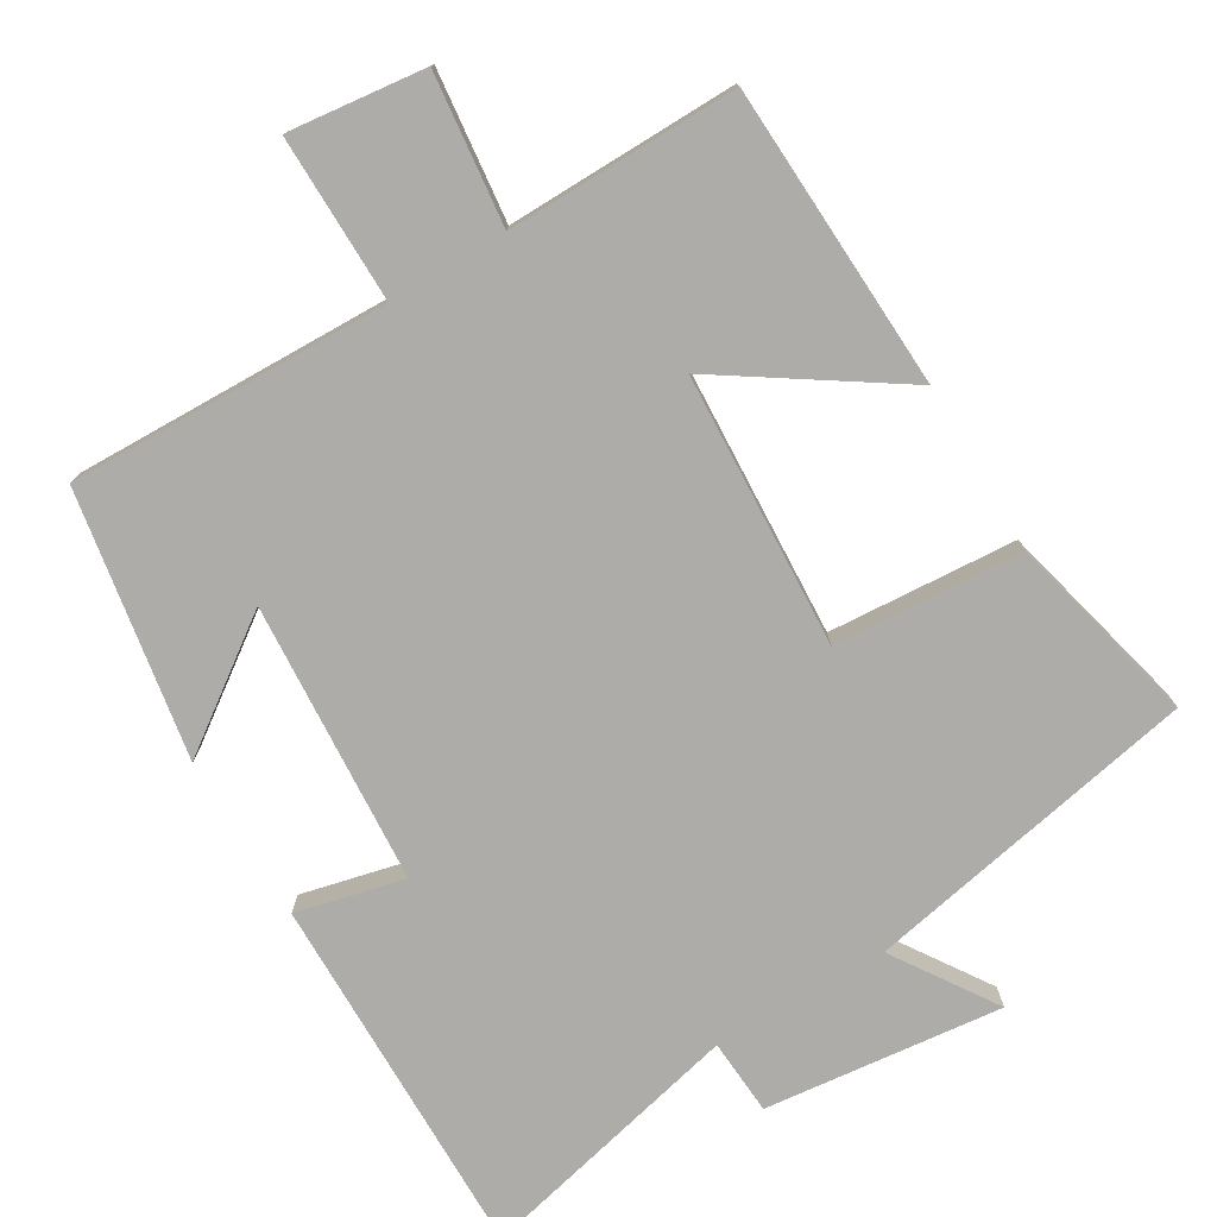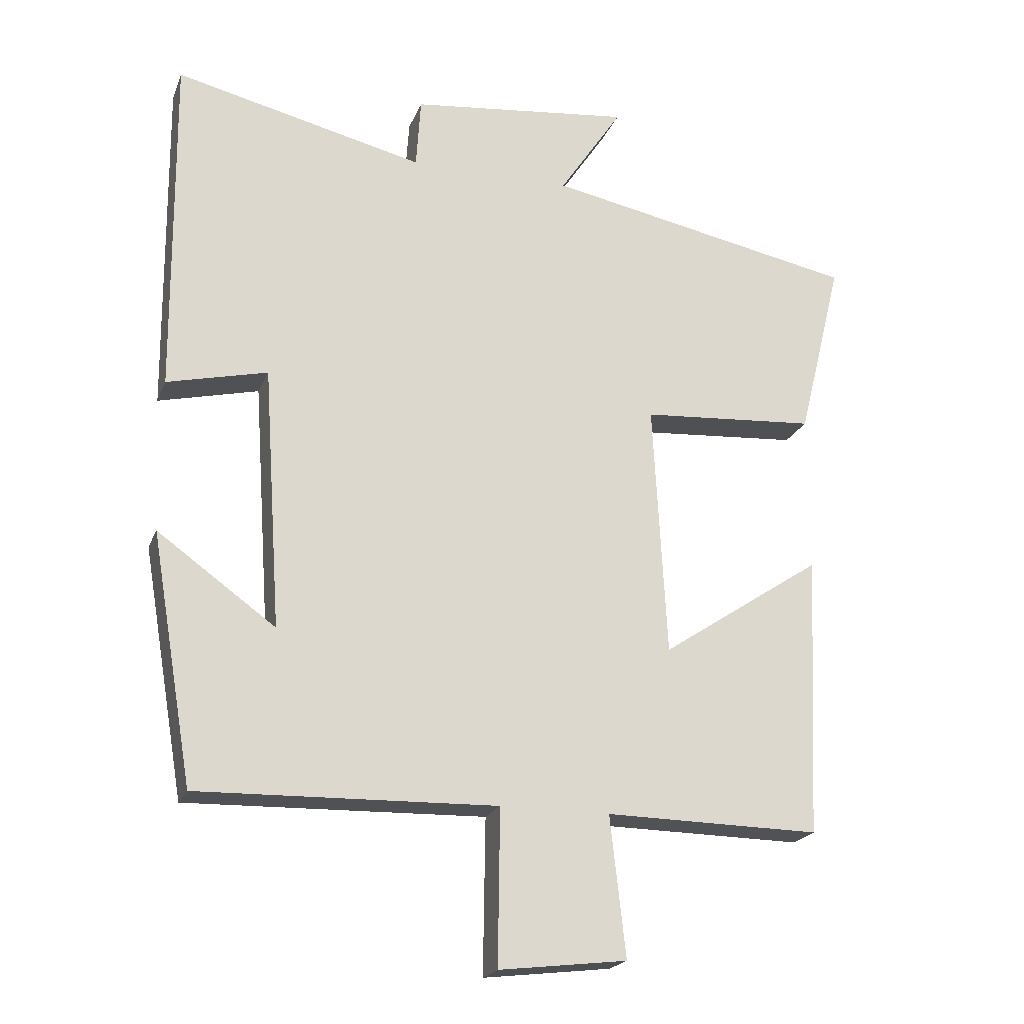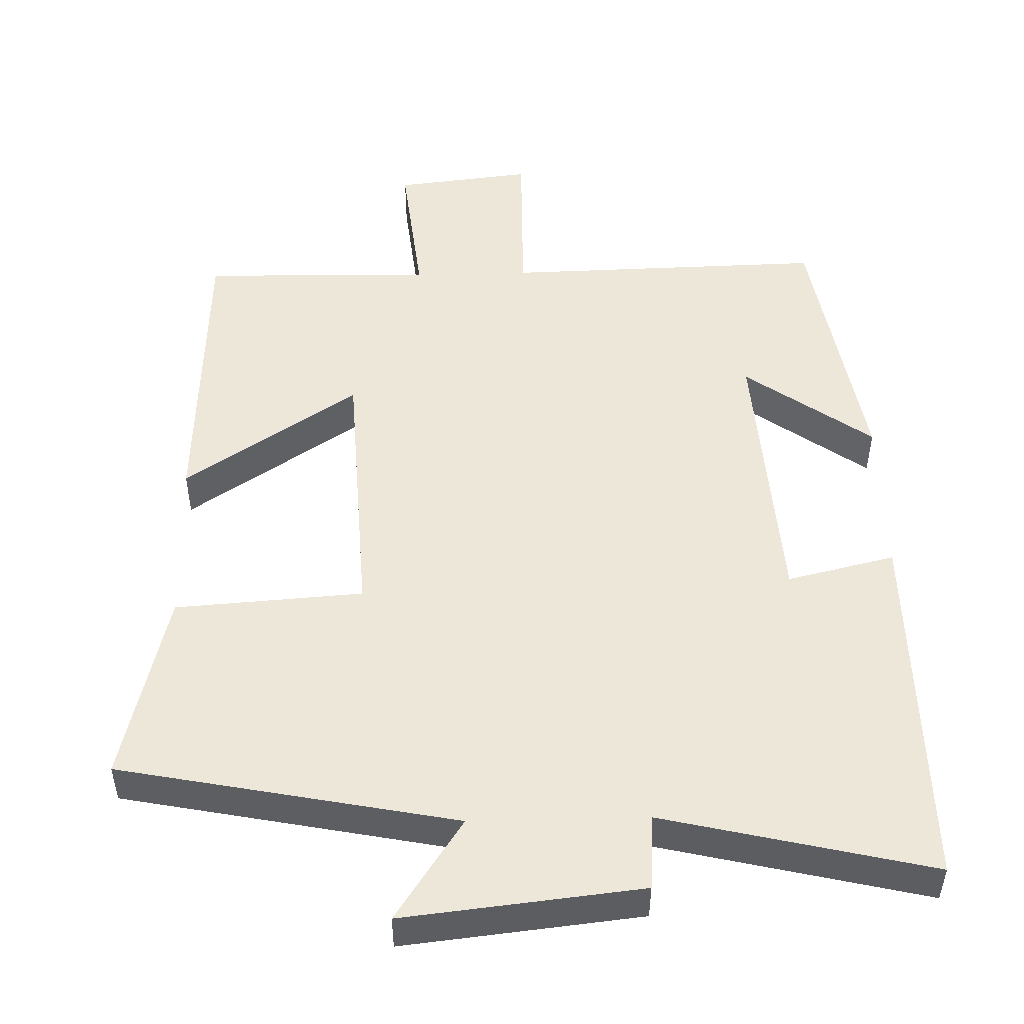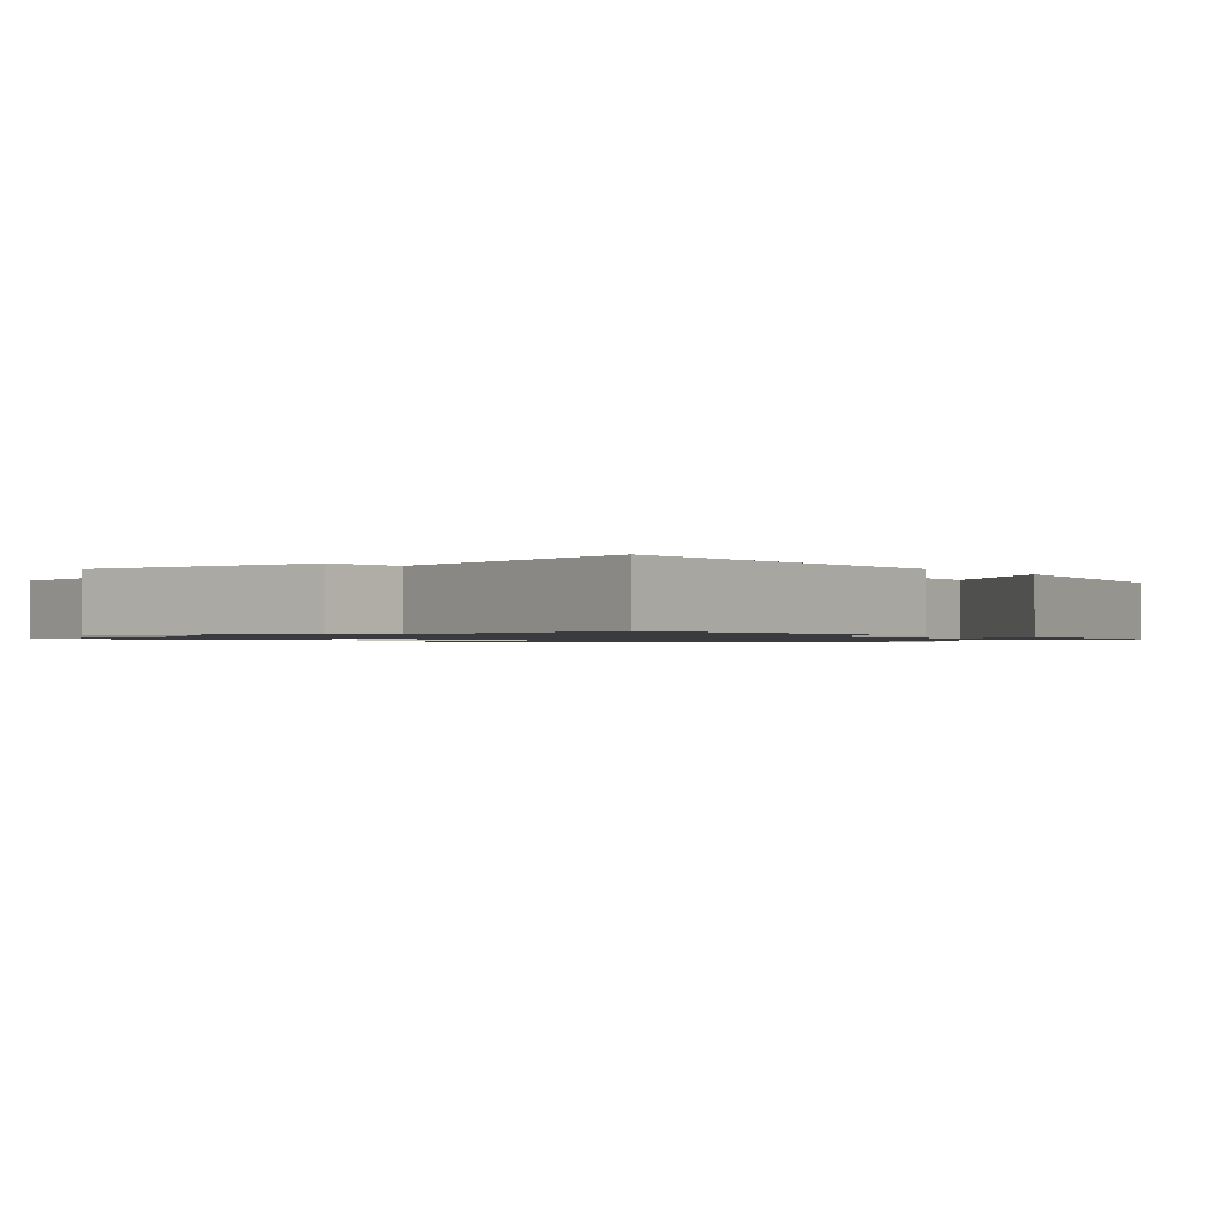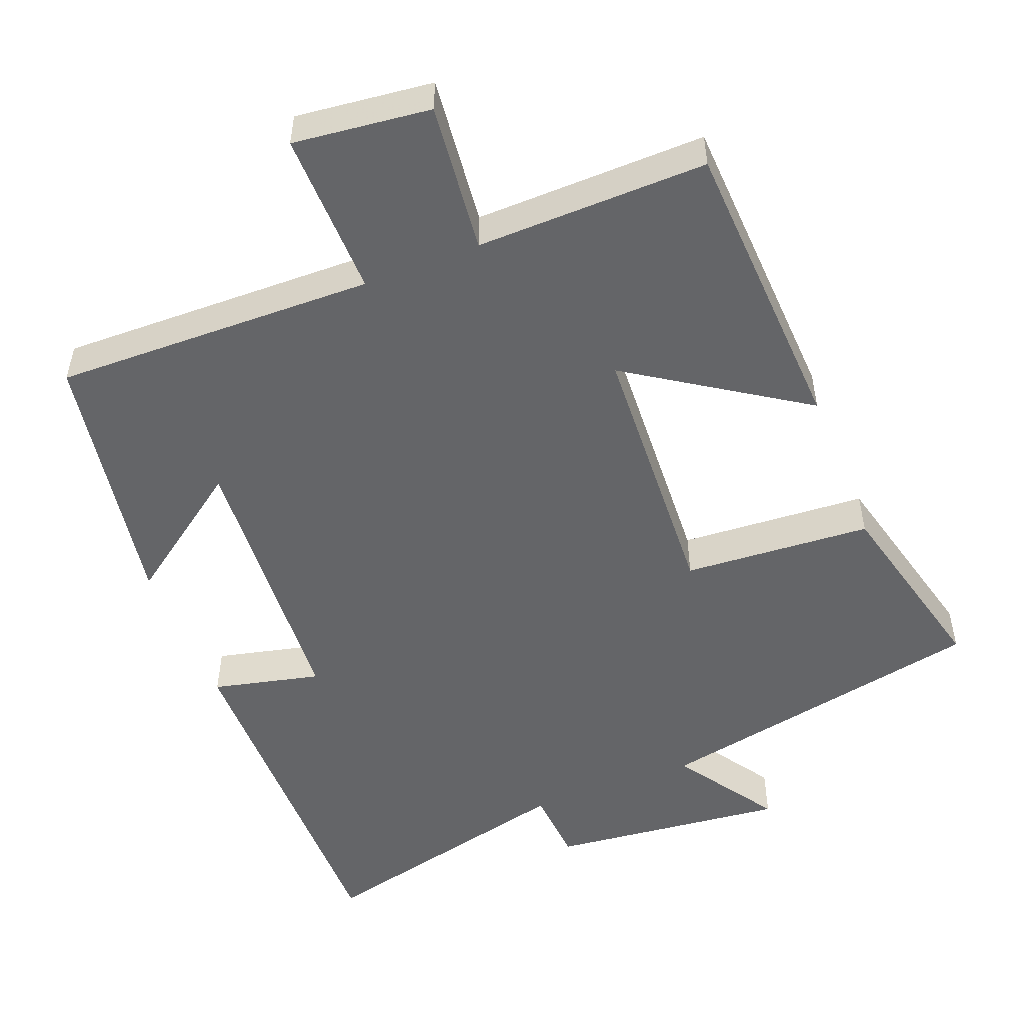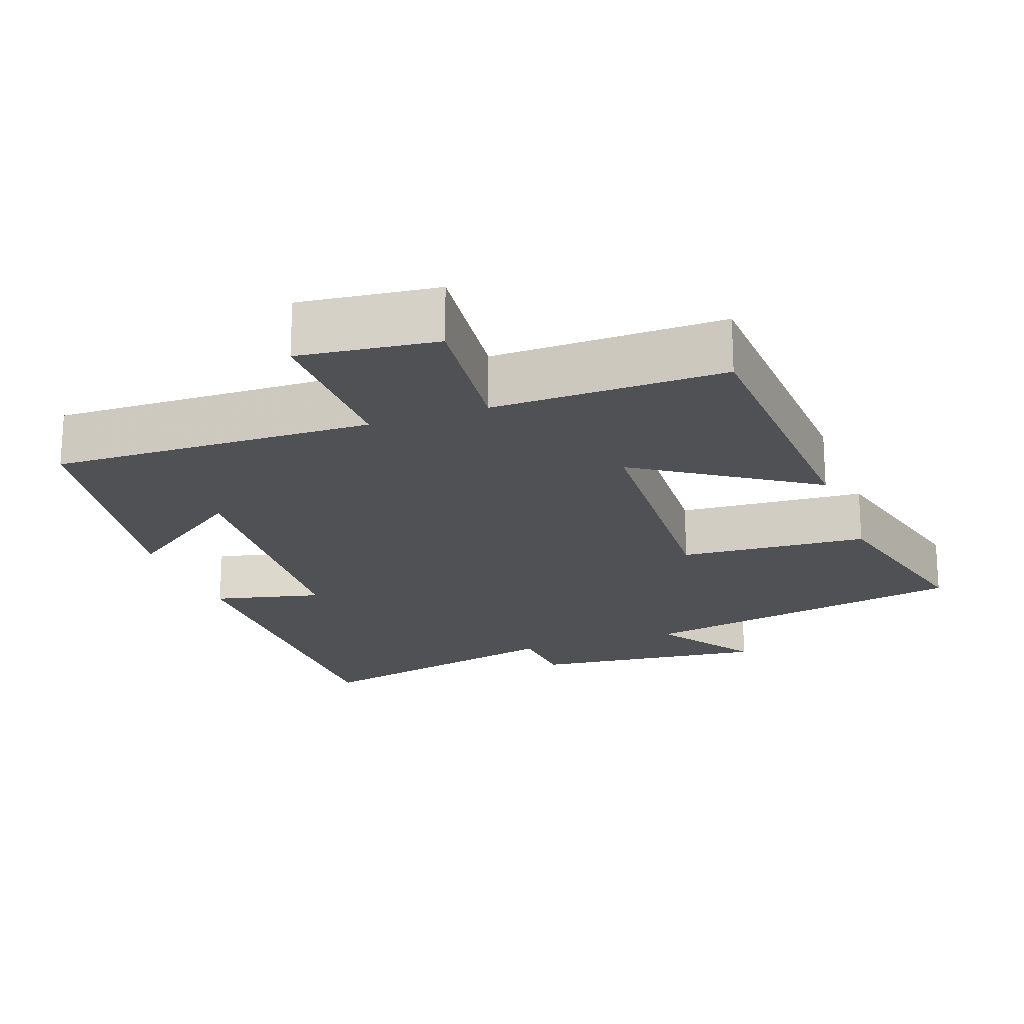
<metadata>
{"format":"obj","ext":"obj","renderer":"f3d","projection":"perspective","resolution":1024,"background":"white","views":[{"elev":-76.7,"azim":-149.2,"up":"+Y"},{"elev":-20.8,"azim":162.4,"up":"+Z"},{"elev":50.2,"azim":-1.4,"up":"+Y"},{"elev":-1.1,"azim":38.9,"up":"+Y"},{"elev":-51.5,"azim":-158.4,"up":"+Y"},{"elev":-20.1,"azim":-160.1,"up":"+Y"}]}
</metadata>
<code>
v -0.481 0.07 -0.505
v -0.5 0.07 -0.089
v -0.262 0.07 -0.247
v -0.242 0.07 0.127
v -0.5 0.07 0.145
v -0.565 0.07 0.409
v -0.104 0.07 0.5
v -0.197 0.07 0.64
v 0.129 0.07 0.604
v 0.136 0.07 0.5
v 0.504 0.07 0.587
v 0.5 0.07 0.081
v 0.352 0.07 0.116
v 0.326 0.07 -0.27
v 0.5 0.07 -0.145
v 0.438 0.07 -0.511
v -0.002 0.07 -0.5
v 0.001 0.07 -0.728
v -0.187 0.07 -0.706
v -0.164 0.07 -0.5
v -0.481 0 -0.505
v -0.5 0 -0.089
v -0.262 0 -0.247
v -0.242 0 0.127
v -0.5 0 0.145
v -0.565 0 0.409
v -0.104 0 0.5
v -0.197 0 0.64
v 0.129 0 0.604
v 0.136 0 0.5
v 0.504 0 0.587
v 0.5 0 0.081
v 0.352 0 0.116
v 0.326 0 -0.27
v 0.5 0 -0.145
v 0.438 0 -0.511
v -0.002 0 -0.5
v 0.001 0 -0.728
v -0.187 0 -0.706
v -0.164 0 -0.5
f 17 18 19 20
f 14 15 16
f 14 16 17
f 13 14 17 20
f 10 11 12 13
f 7 8 9 10
f 7 10 13
f 6 7 13
f 5 6 13
f 4 5 13
f 3 4 13 20
f 1 2 3 20
f 40 39 38 37
f 36 35 34
f 37 36 34
f 40 37 34 33
f 33 32 31 30
f 30 29 28 27
f 33 30 27
f 33 27 26
f 33 26 25
f 33 25 24
f 40 33 24 23
f 40 23 22 21
f 1 21 22 2
f 2 22 23 3
f 3 23 24 4
f 4 24 25 5
f 5 25 26 6
f 6 26 27 7
f 7 27 28 8
f 8 28 29 9
f 9 29 30 10
f 10 30 31 11
f 11 31 32 12
f 12 32 33 13
f 13 33 34 14
f 14 34 35 15
f 15 35 36 16
f 16 36 37 17
f 17 37 38 18
f 18 38 39 19
f 19 39 40 20
f 20 40 21 1

</code>
